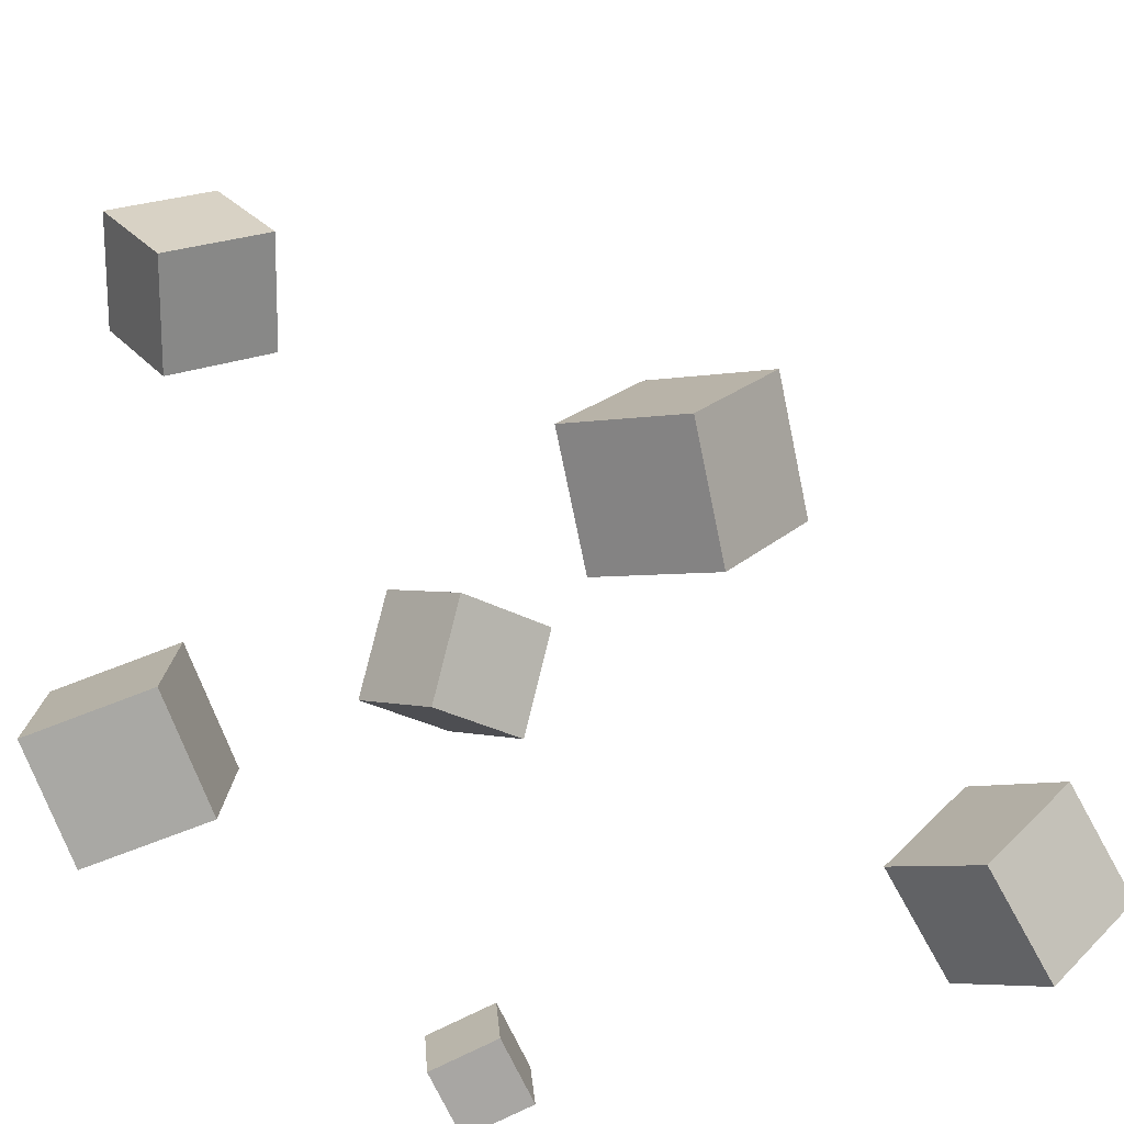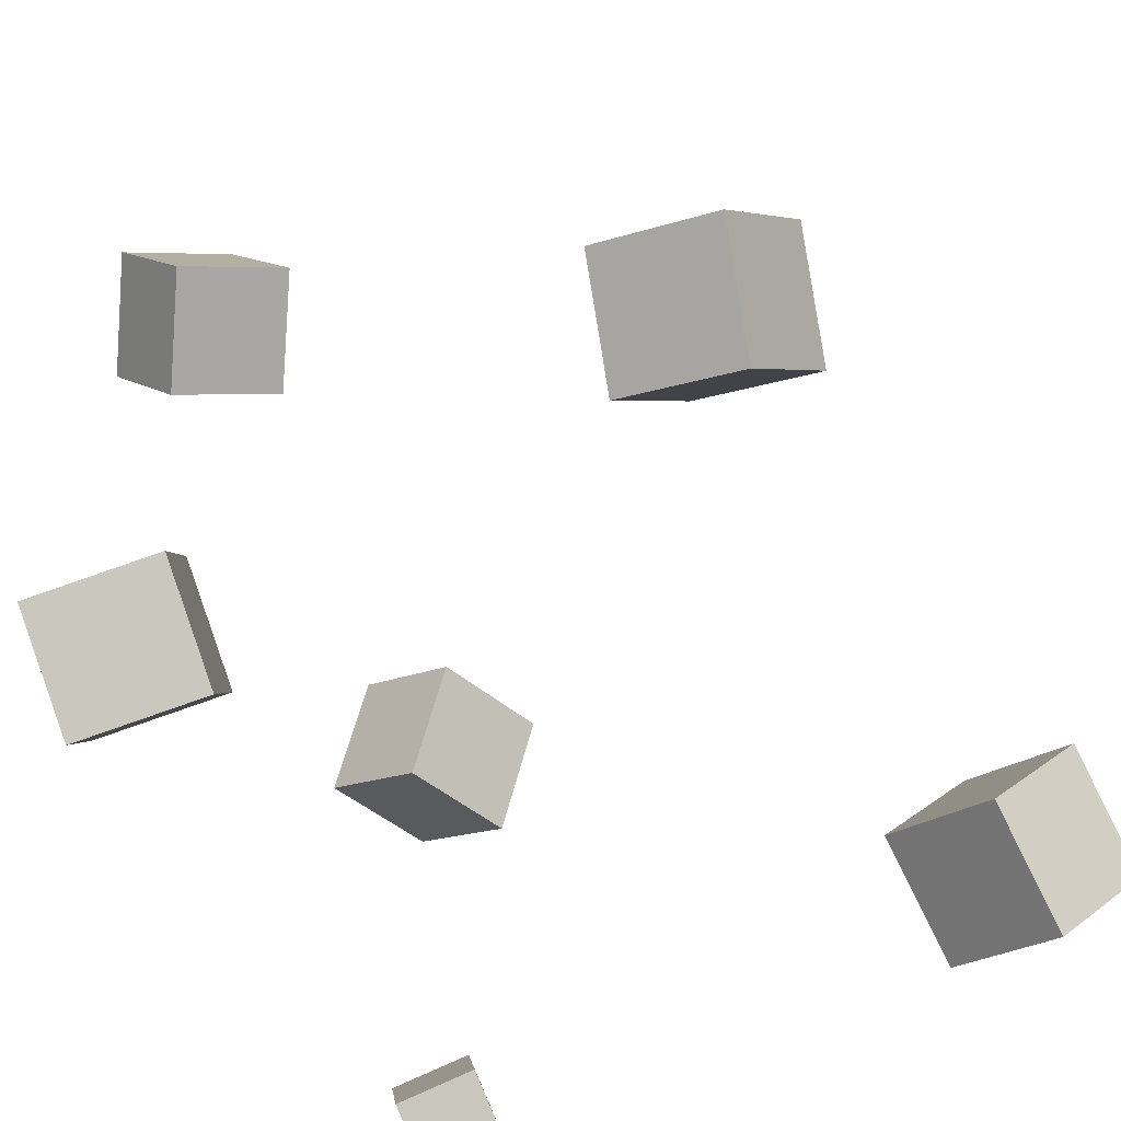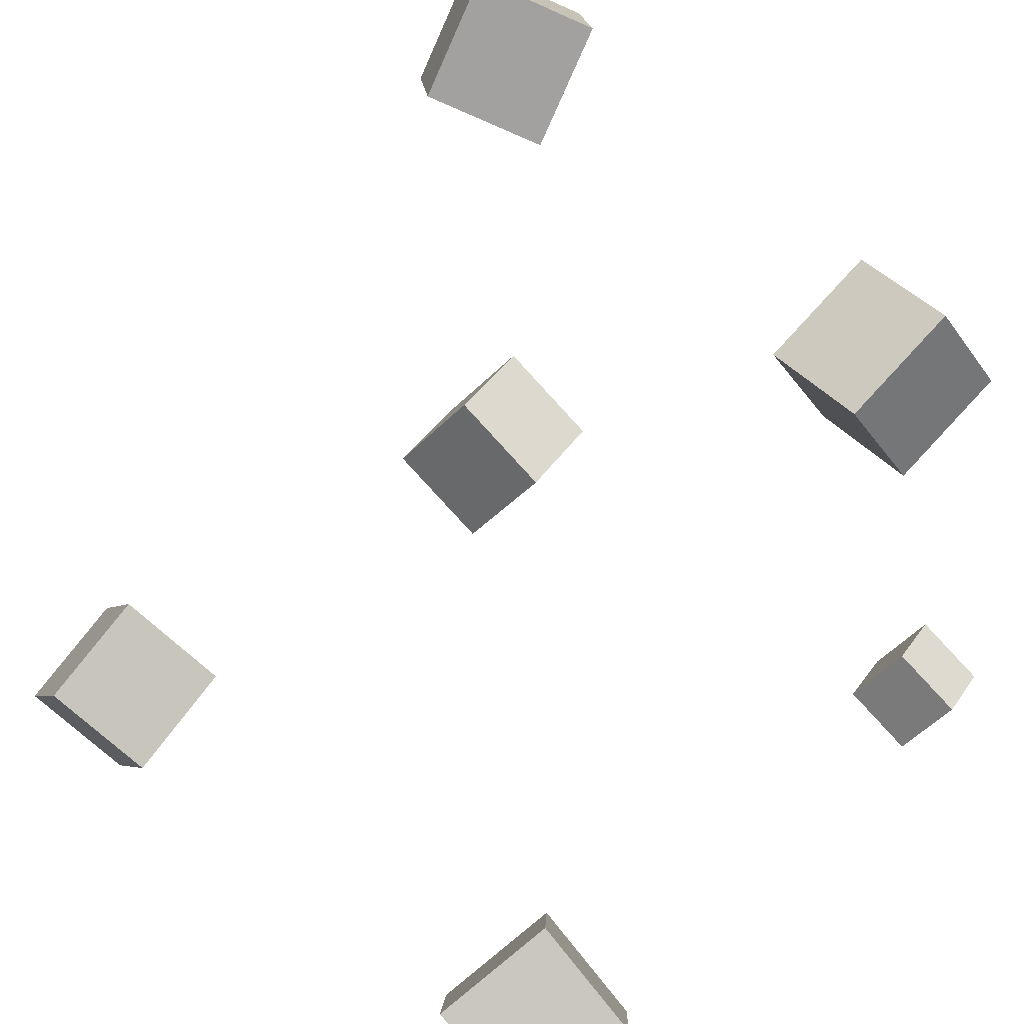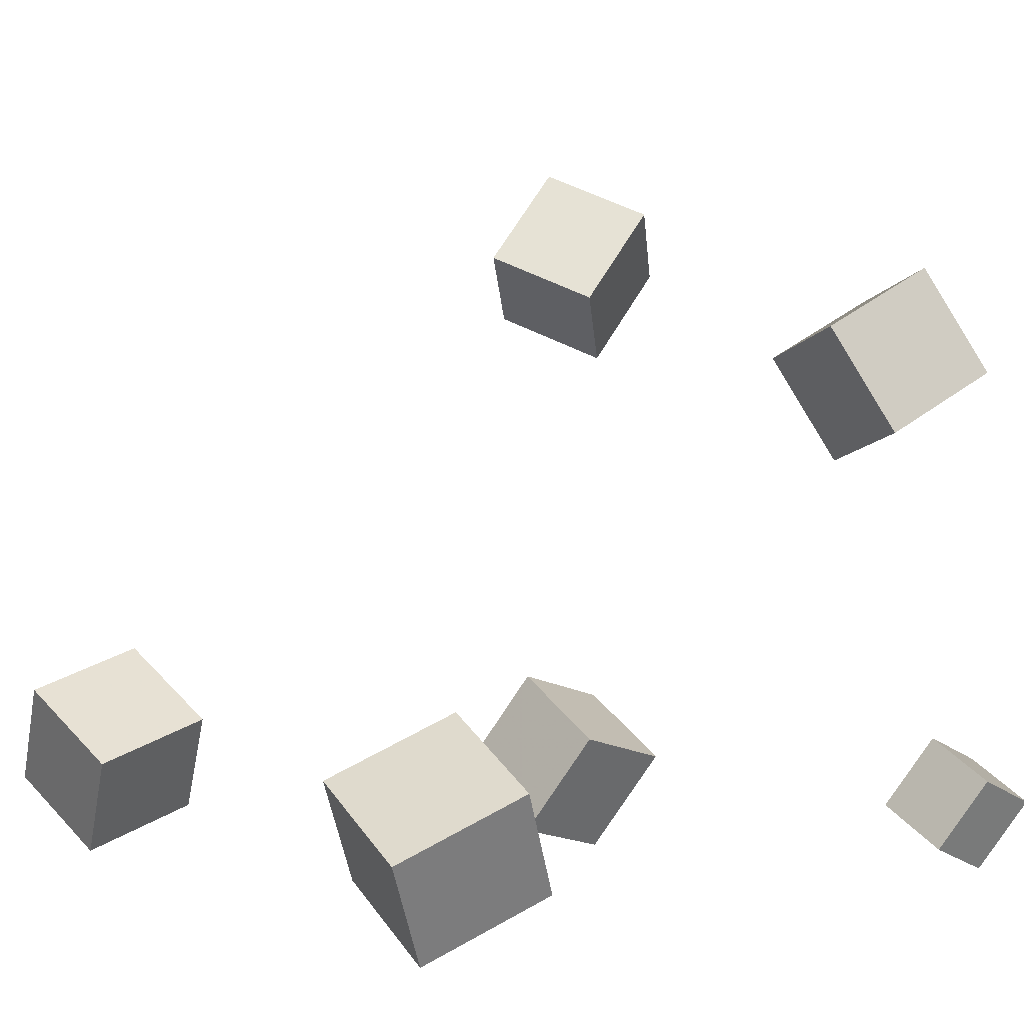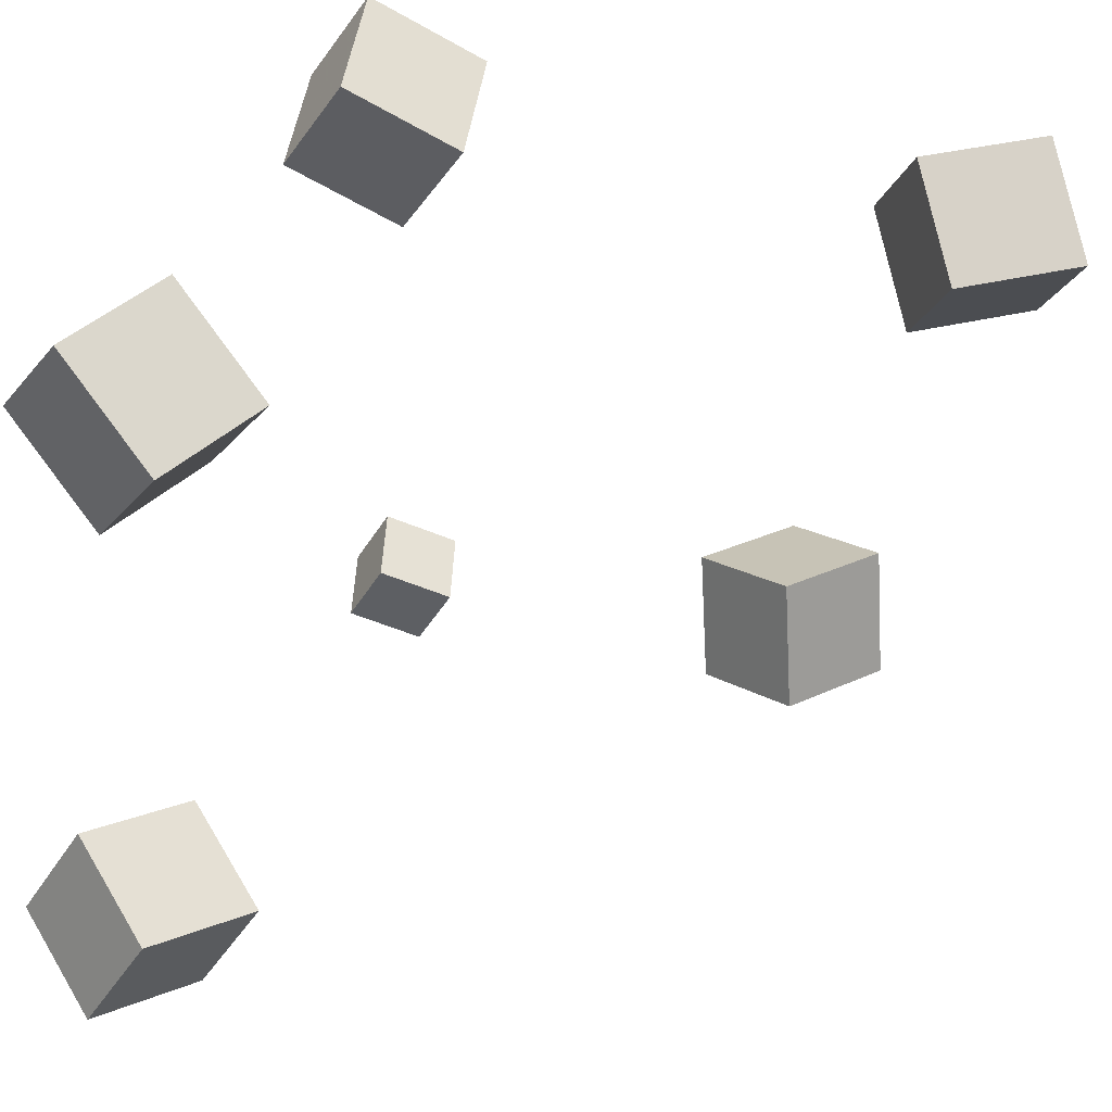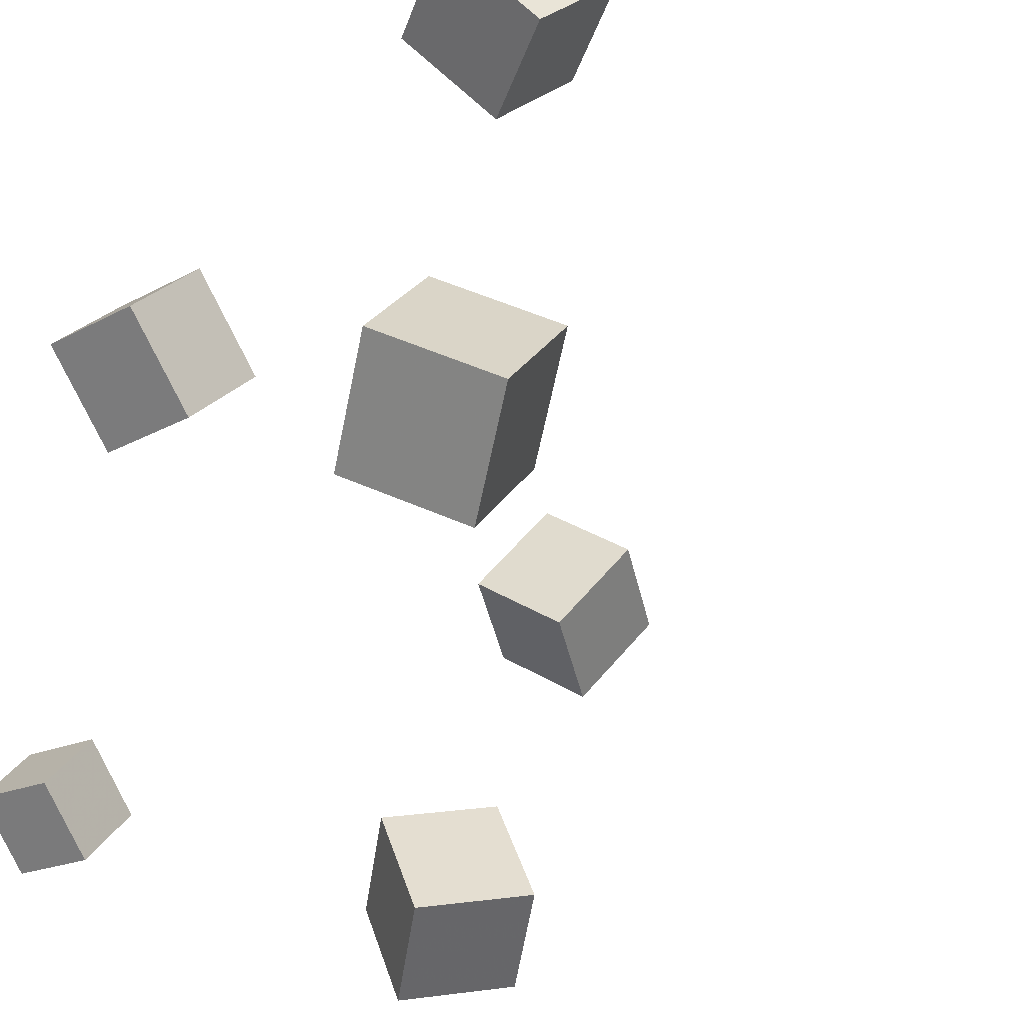
<metadata>
{"format":"obj","ext":"obj","renderer":"f3d","projection":"perspective","resolution":1024,"background":"white","views":[{"elev":-38.9,"azim":32.0,"up":"+Y"},{"elev":-55.6,"azim":29.0,"up":"+Y"},{"elev":46.3,"azim":130.9,"up":"+Y"},{"elev":-2.4,"azim":143.2,"up":"+Y"},{"elev":37.9,"azim":110.8,"up":"+Z"},{"elev":-44.7,"azim":51.0,"up":"+Z"}]}
</metadata>
<code>
v -0.1334 0.1116 -0.1759
v -0.1532 0.1001 -0.1063
v -0.1966 0.1484 -0.1878
v -0.2164 0.137 -0.1182
v -0.1019 0.1717 -0.1571
v -0.1216 0.1603 -0.08744
v -0.1651 0.2086 -0.169
v -0.1849 0.1972 -0.09934
f 1.0 7.0 5.0
f 1.0 3.0 7.0
f 1.0 4.0 3.0
f 1.0 2.0 4.0
f 3.0 8.0 7.0
f 3.0 4.0 8.0
f 5.0 7.0 8.0
f 5.0 8.0 6.0
f 1.0 5.0 6.0
f 1.0 6.0 2.0
f 2.0 6.0 8.0
f 2.0 8.0 4.0
v 0.1233 -0.1062 0.1705
v 0.14 -0.0646 0.224
v 0.141 -0.05252 0.1232
v 0.1577 -0.01088 0.1767
v 0.1906 -0.1303 0.1683
v 0.2073 -0.08868 0.2218
v 0.2083 -0.0766 0.1209
v 0.225 -0.03496 0.1744
f 9.0 15.0 13.0
f 9.0 11.0 15.0
f 9.0 12.0 11.0
f 9.0 10.0 12.0
f 11.0 16.0 15.0
f 11.0 12.0 16.0
f 13.0 15.0 16.0
f 13.0 16.0 14.0
f 9.0 13.0 14.0
f 9.0 14.0 10.0
f 10.0 14.0 16.0
f 10.0 16.0 12.0
v -0.1697 0.1817 0.1381
v -0.1332 0.2108 0.1935
v -0.2156 0.2401 0.1377
v -0.1791 0.2692 0.1931
v -0.1272 0.2149 0.09272
v -0.09066 0.2439 0.1481
v -0.1731 0.2732 0.09235
v -0.1366 0.3023 0.1477
f 17.0 23.0 21.0
f 17.0 19.0 23.0
f 17.0 20.0 19.0
f 17.0 18.0 20.0
f 19.0 24.0 23.0
f 19.0 20.0 24.0
f 21.0 23.0 24.0
f 21.0 24.0 22.0
f 17.0 21.0 22.0
f 17.0 22.0 18.0
f 18.0 22.0 24.0
f 18.0 24.0 20.0
v -0.1761 -0.1445 0.1493
v -0.1702 -0.105 0.2075
v -0.1973 -0.08464 0.1108
v -0.1914 -0.04507 0.169
v -0.1068 -0.1306 0.1328
v -0.1008 -0.091 0.191
v -0.128 -0.07068 0.09423
v -0.1221 -0.03111 0.1525
f 25.0 31.0 29.0
f 25.0 27.0 31.0
f 25.0 28.0 27.0
f 25.0 26.0 28.0
f 27.0 32.0 31.0
f 27.0 28.0 32.0
f 29.0 31.0 32.0
f 29.0 32.0 30.0
f 25.0 29.0 30.0
f 25.0 30.0 26.0
f 26.0 30.0 32.0
f 26.0 32.0 28.0
v -0.1818 -0.1345 -0.1918
v -0.18 -0.112 -0.1524
v -0.1987 -0.09647 -0.2128
v -0.1969 -0.07395 -0.1733
v -0.1397 -0.121 -0.2014
v -0.1379 -0.0985 -0.162
v -0.1566 -0.08301 -0.2224
v -0.1548 -0.06049 -0.1829
f 33.0 39.0 37.0
f 33.0 35.0 39.0
f 33.0 36.0 35.0
f 33.0 34.0 36.0
f 35.0 40.0 39.0
f 35.0 36.0 40.0
f 37.0 39.0 40.0
f 37.0 40.0 38.0
f 33.0 37.0 38.0
f 33.0 38.0 34.0
f 34.0 38.0 40.0
f 34.0 40.0 36.0
v 0.1216 -0.1305 -0.1895
v 0.1192 -0.09326 -0.1256
v 0.1585 -0.07719 -0.2192
v 0.1562 -0.03999 -0.1553
v 0.1865 -0.1635 -0.1679
v 0.1842 -0.1263 -0.104
v 0.2234 -0.1102 -0.1976
v 0.2211 -0.073 -0.1337
f 41.0 47.0 45.0
f 41.0 43.0 47.0
f 41.0 44.0 43.0
f 41.0 42.0 44.0
f 43.0 48.0 47.0
f 43.0 44.0 48.0
f 45.0 47.0 48.0
f 45.0 48.0 46.0
f 41.0 45.0 46.0
f 41.0 46.0 42.0
f 42.0 46.0 48.0
f 42.0 48.0 44.0

</code>
